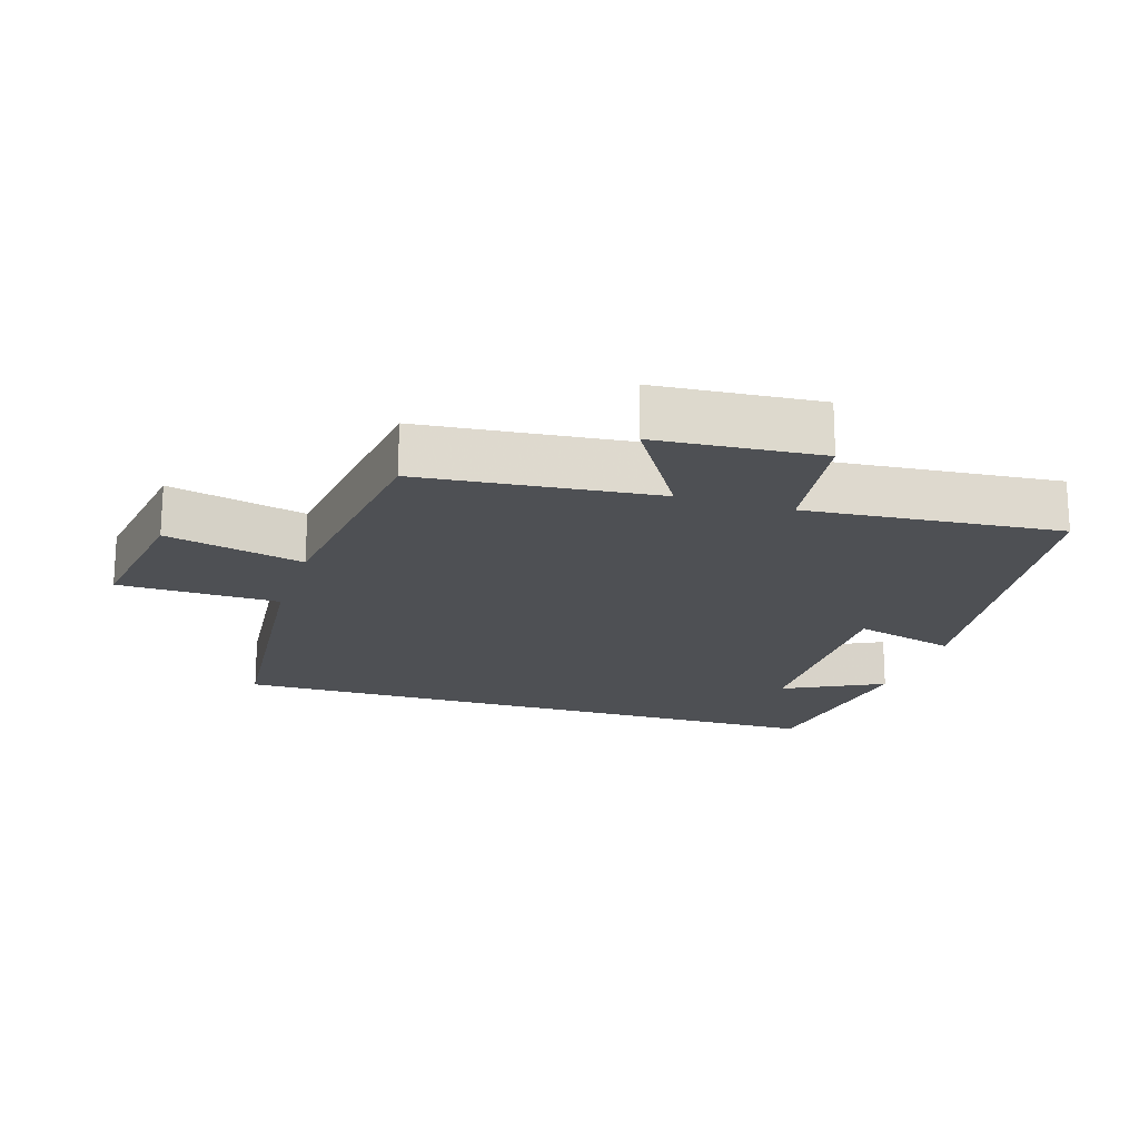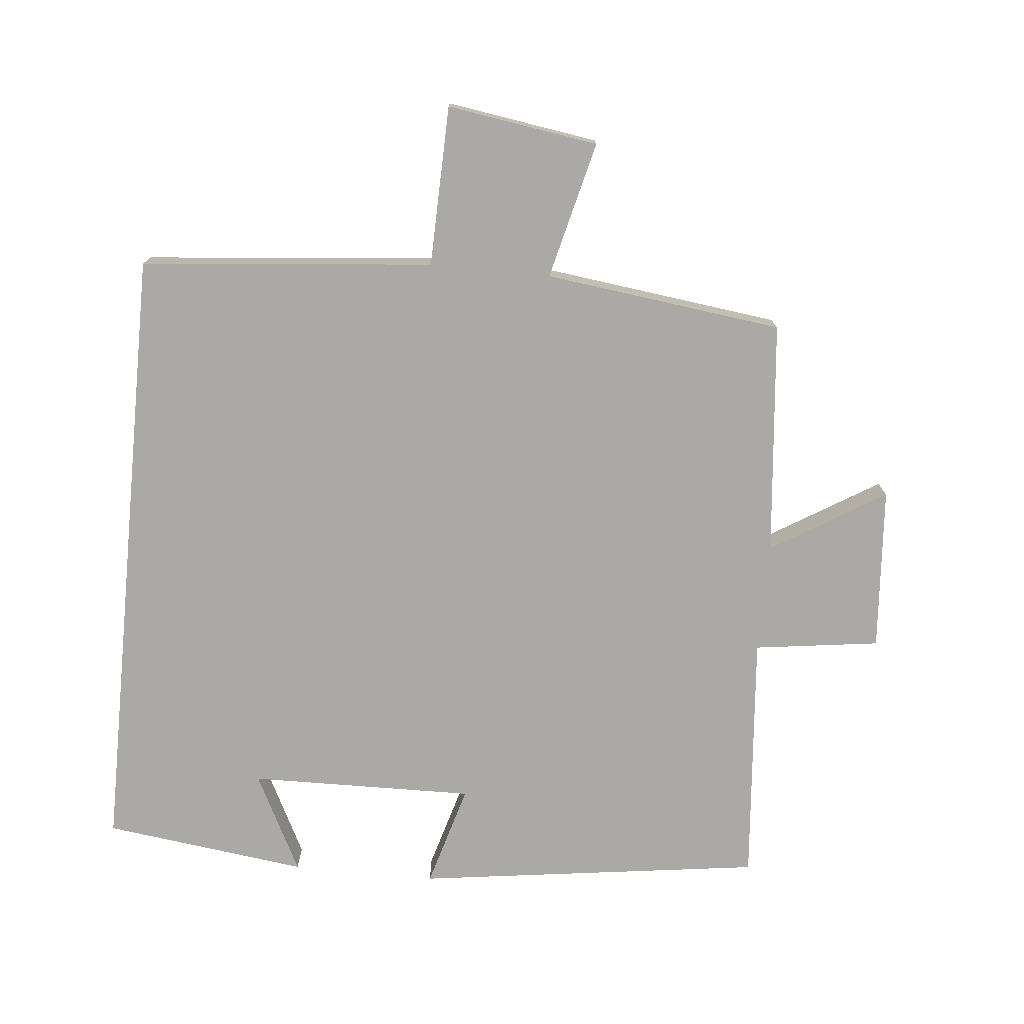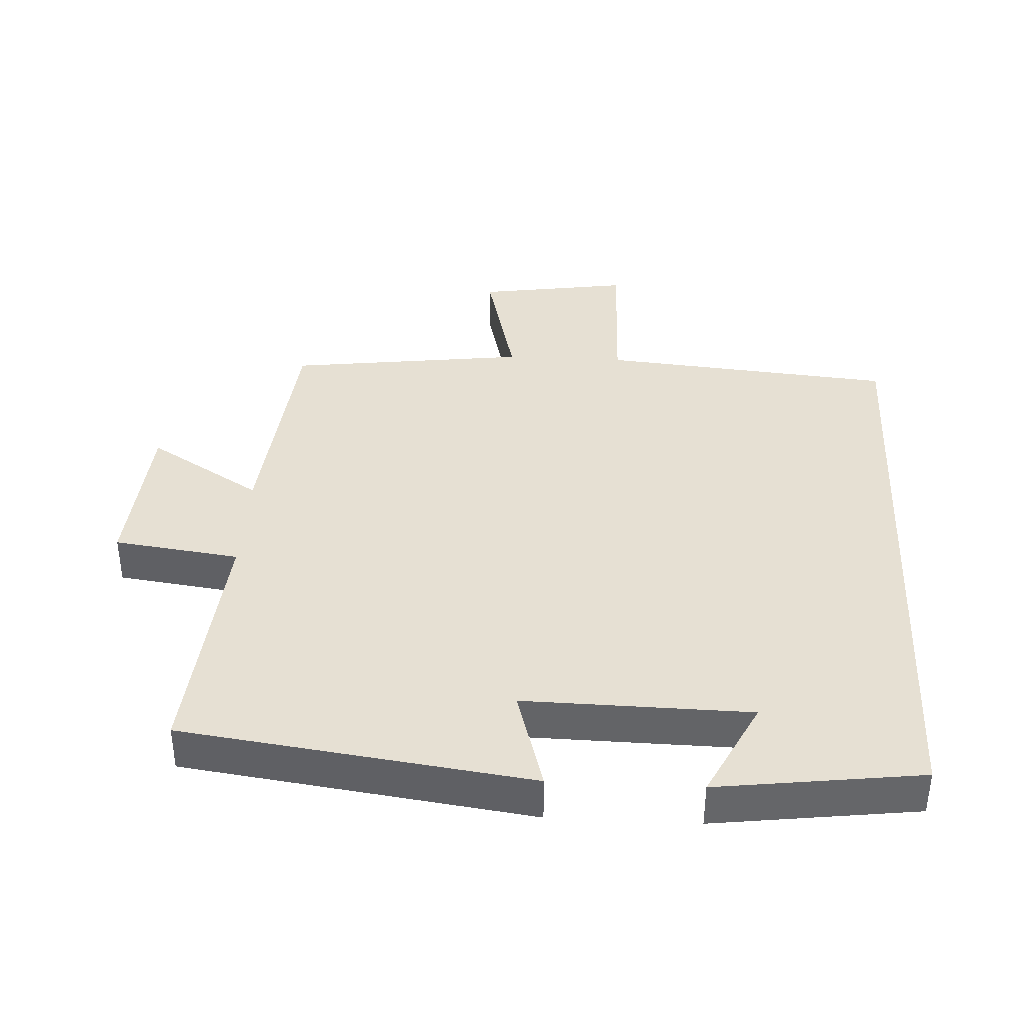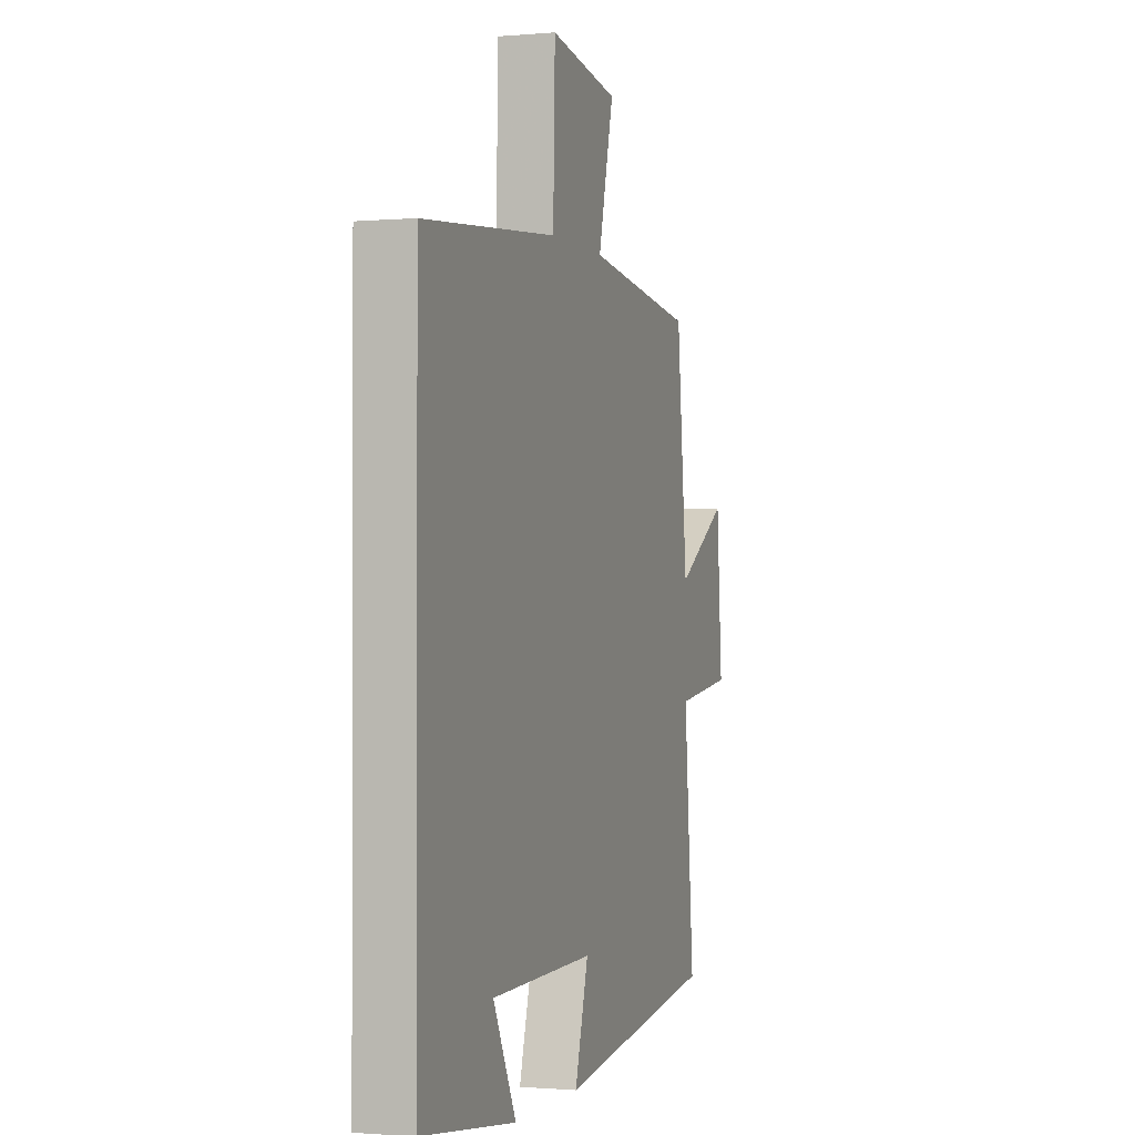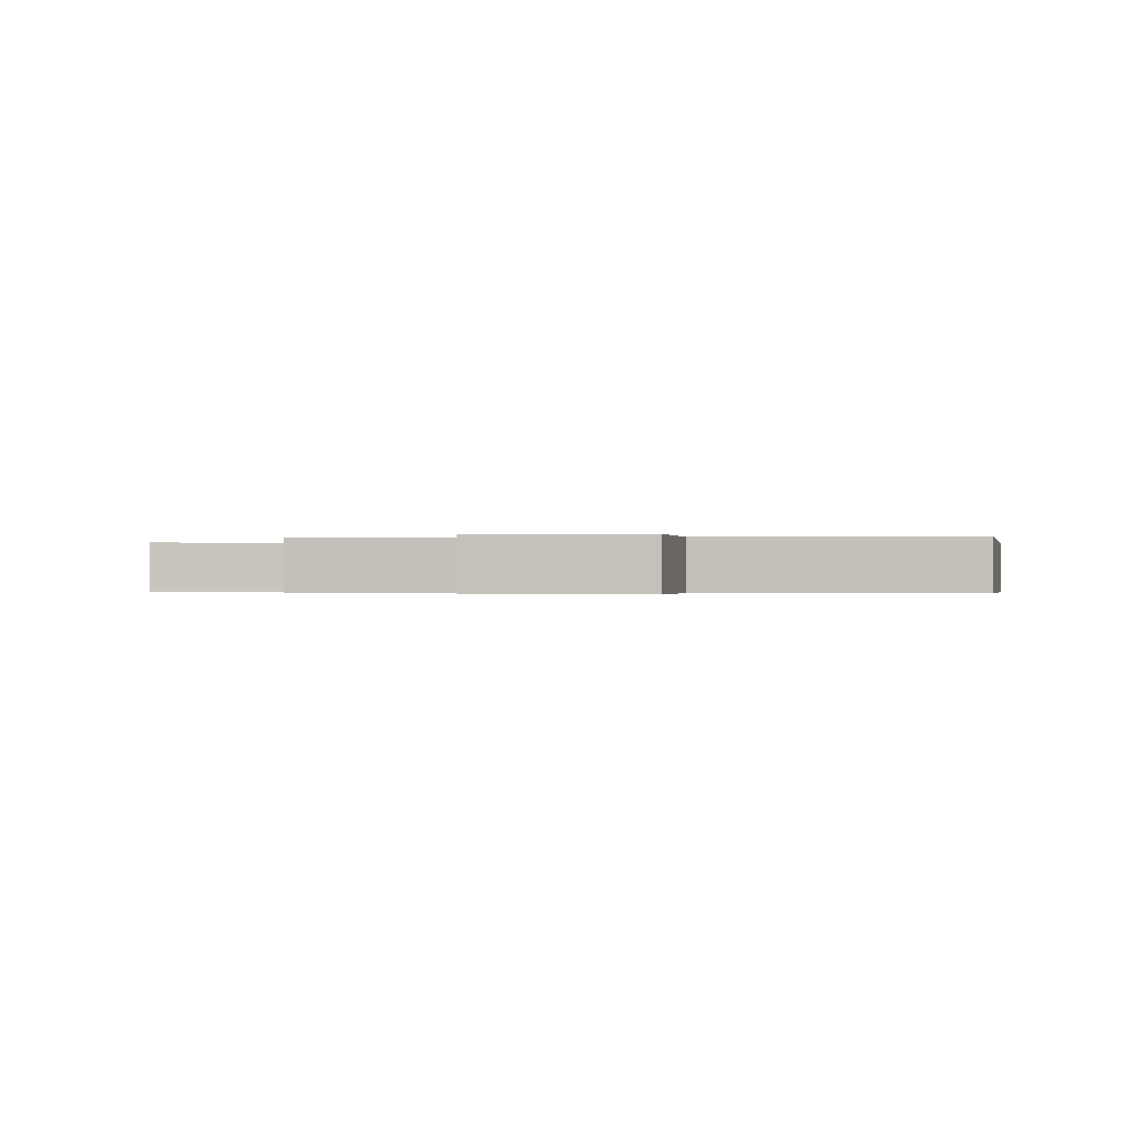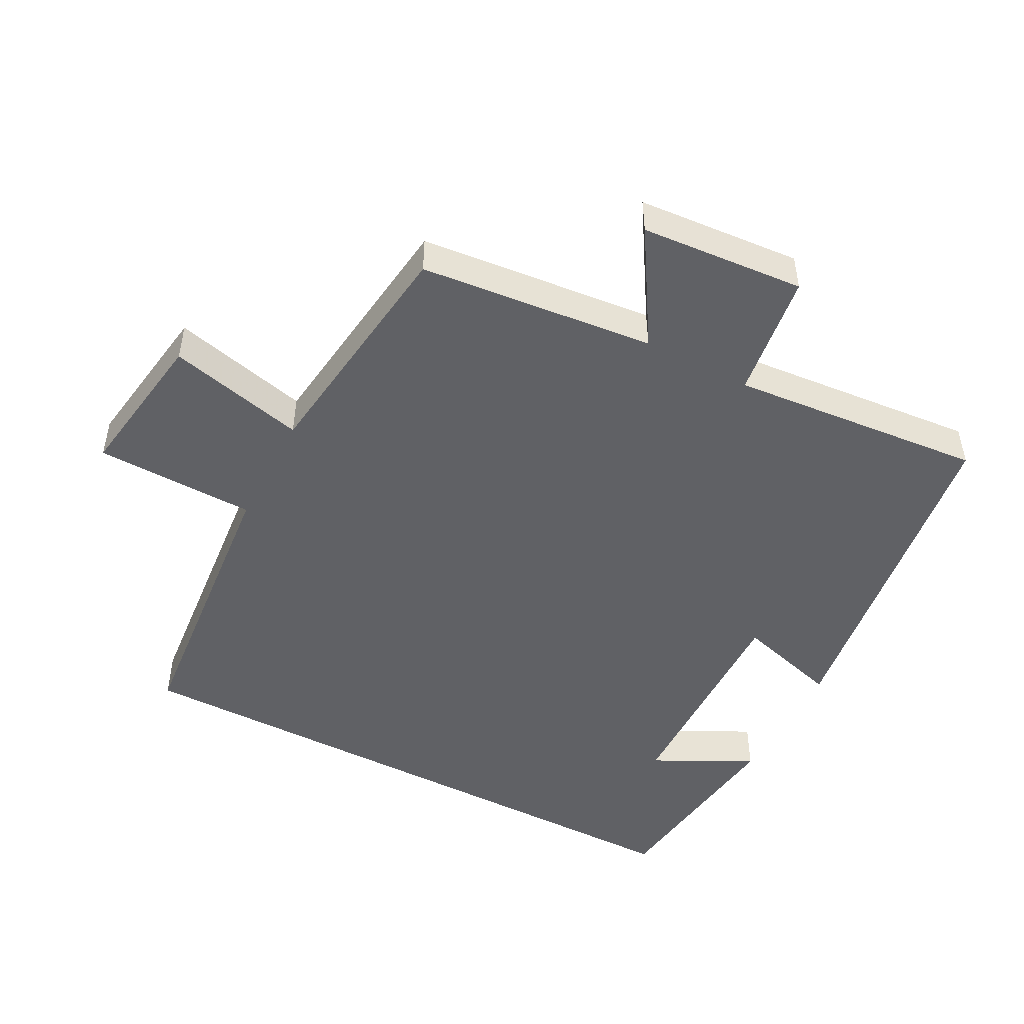
<metadata>
{"format":"obj","ext":"obj","renderer":"f3d","projection":"perspective","resolution":1024,"background":"white","views":[{"elev":-18.9,"azim":72.7,"up":"+Y"},{"elev":-75.5,"azim":-5.5,"up":"+Y"},{"elev":38.4,"azim":-177.0,"up":"+Y"},{"elev":-1.0,"azim":-71.9,"up":"+Z"},{"elev":-0.4,"azim":93.8,"up":"+Y"},{"elev":-48.7,"azim":62.4,"up":"+Y"}]}
</metadata>
<code>
v 0.466 0.07 0.455
v 0.5 0.07 0.108
v 0.668 0.07 0.211
v 0.686 0.07 -0.031
v 0.5 0.07 -0.056
v 0.532 0.07 -0.43
v 0.018 0.07 -0.5
v 0.062 0.07 -0.347
v -0.272 0.07 -0.353
v -0.198 0.07 -0.5
v -0.5 0.07 -0.461
v -0.5 0.07 0.46
v -0.067 0.07 0.5
v -0.061 0.07 0.737
v 0.163 0.07 0.703
v 0.113 0.07 0.5
v 0.466 0 0.455
v 0.5 0 0.108
v 0.668 0 0.211
v 0.686 0 -0.031
v 0.5 0 -0.056
v 0.532 0 -0.43
v 0.018 0 -0.5
v 0.062 0 -0.347
v -0.272 0 -0.353
v -0.198 0 -0.5
v -0.5 0 -0.461
v -0.5 0 0.46
v -0.067 0 0.5
v -0.061 0 0.737
v 0.163 0 0.703
v 0.113 0 0.5
f 13 14 15 16
f 13 16 1 2
f 12 13 2
f 11 12 2
f 9 10 11
f 9 11 2
f 8 9 2
f 5 6 7 8
f 5 8 2 3
f 3 4 5
f 32 31 30 29
f 18 17 32 29
f 18 29 28
f 18 28 27
f 27 26 25
f 18 27 25
f 18 25 24
f 24 23 22 21
f 19 18 24 21
f 21 20 19
f 1 17 18 2
f 2 18 19 3
f 3 19 20 4
f 4 20 21 5
f 5 21 22 6
f 6 22 23 7
f 7 23 24 8
f 8 24 25 9
f 9 25 26 10
f 10 26 27 11
f 11 27 28 12
f 12 28 29 13
f 13 29 30 14
f 14 30 31 15
f 15 31 32 16
f 16 32 17 1

</code>
